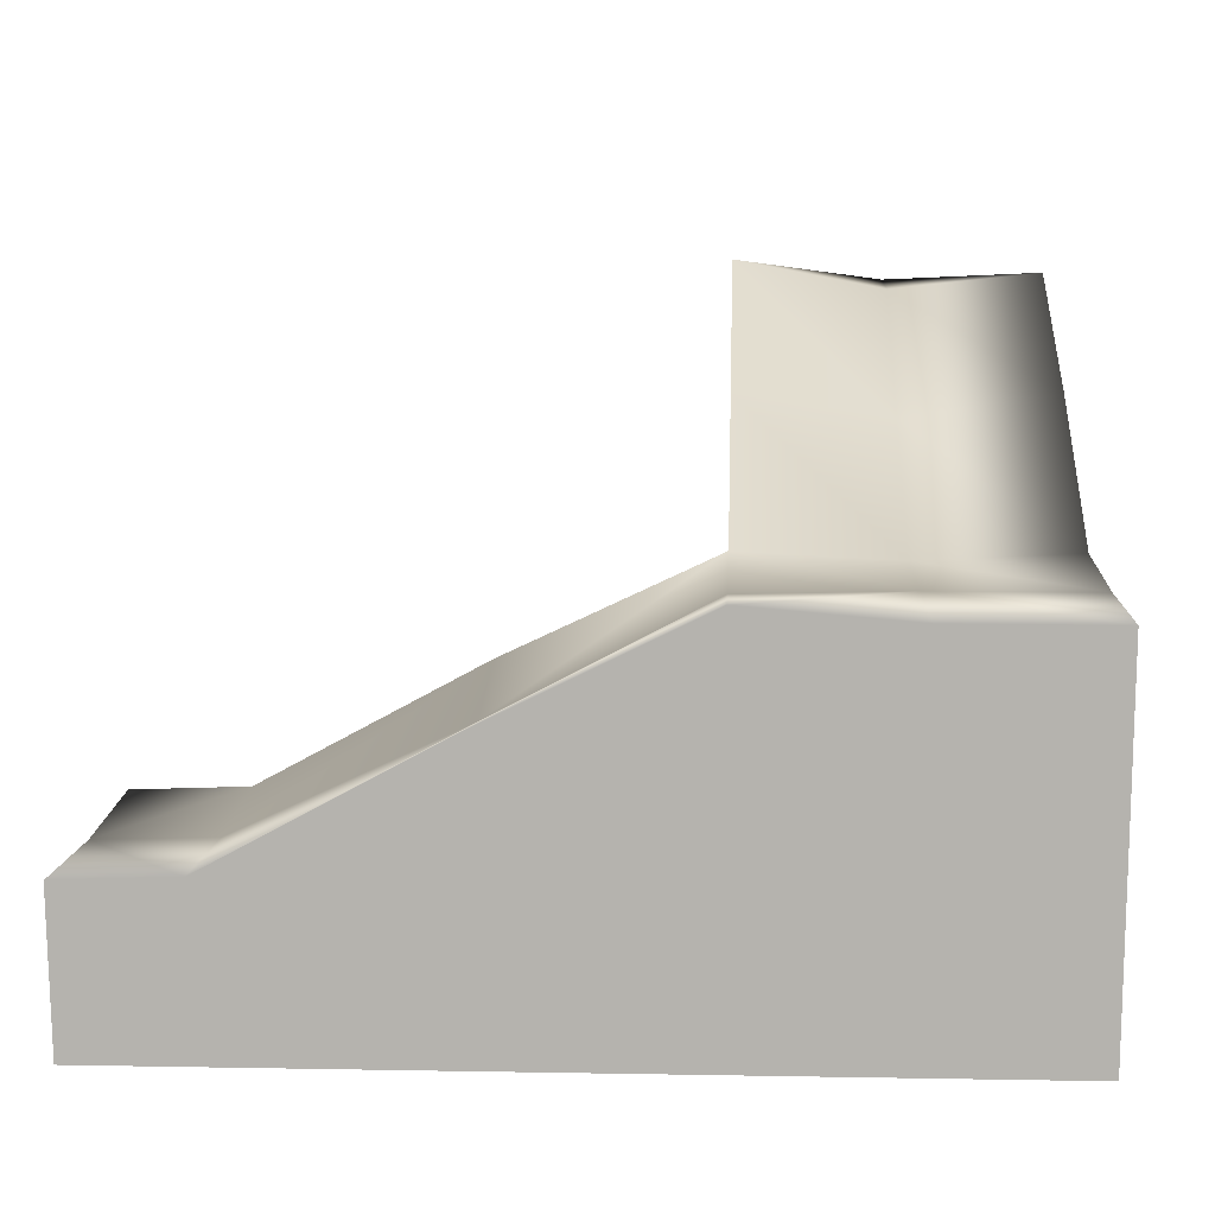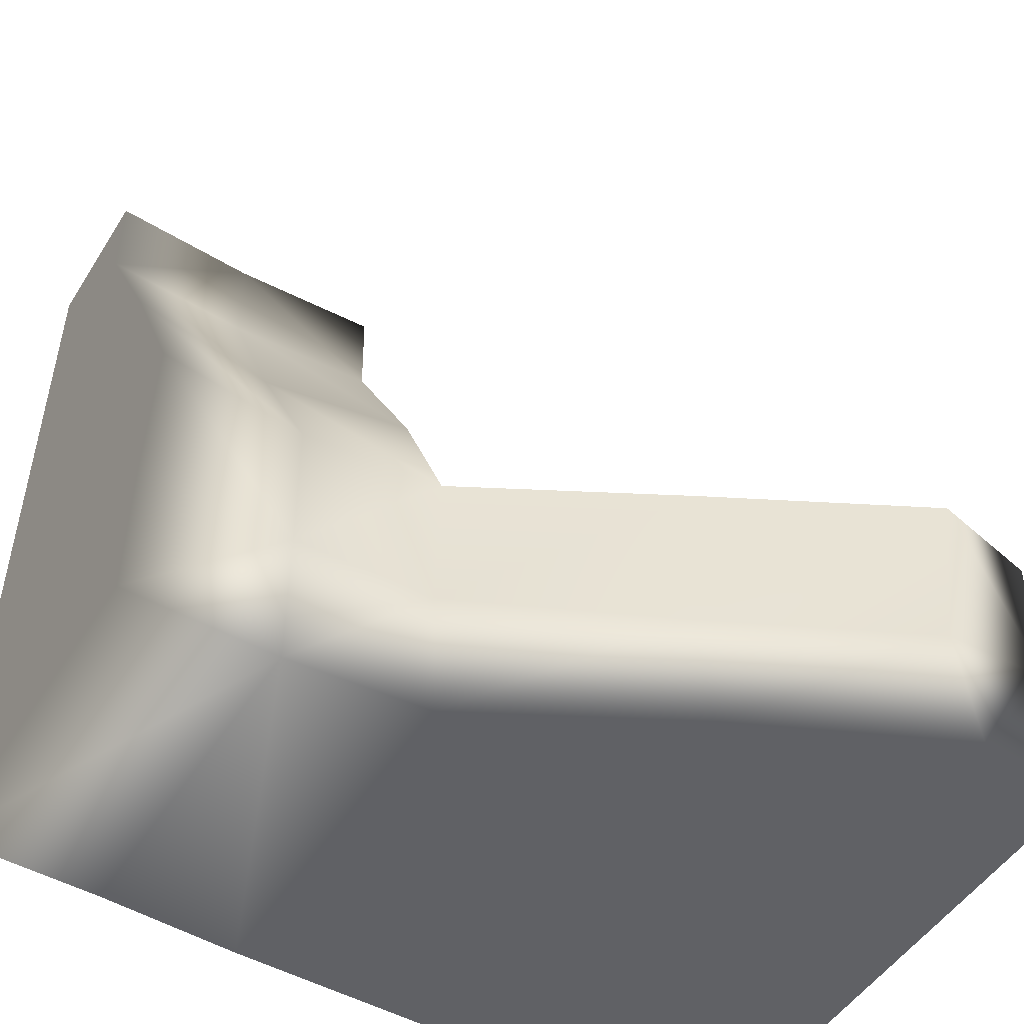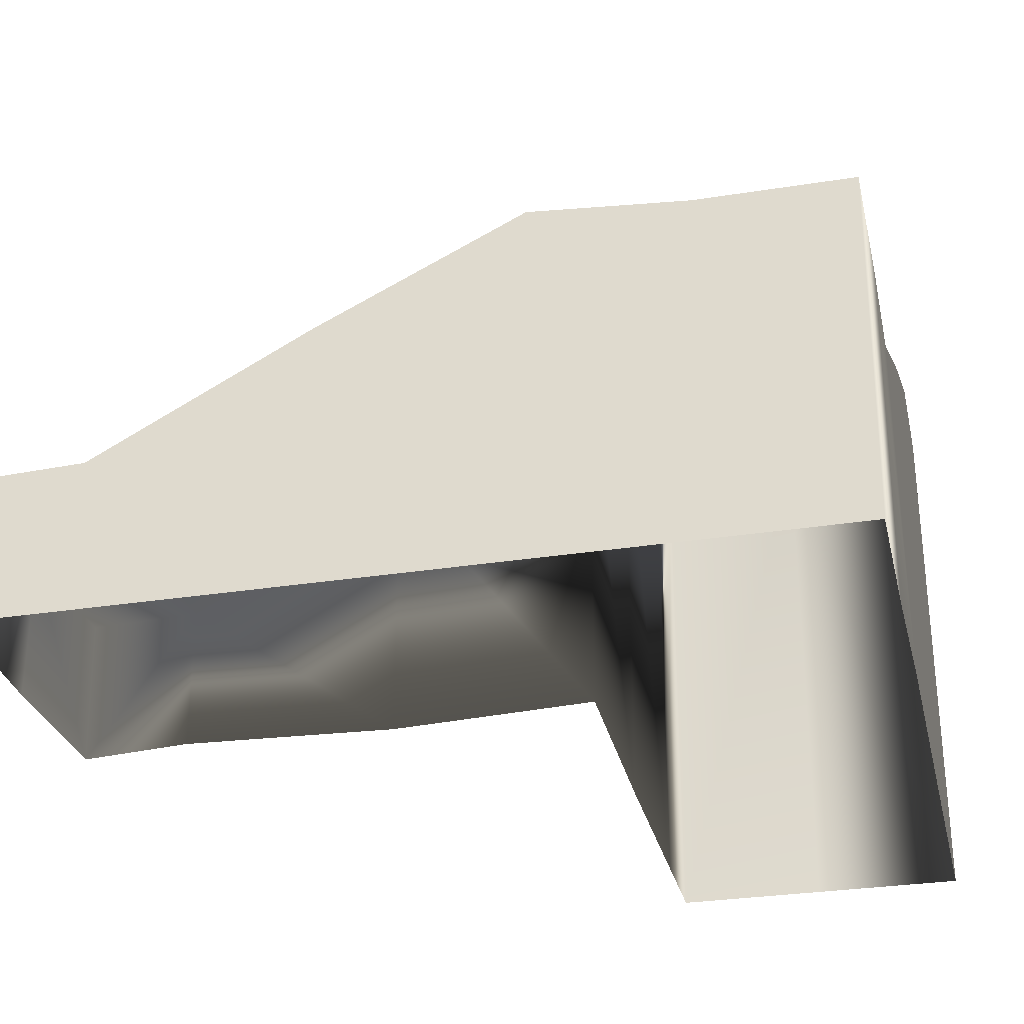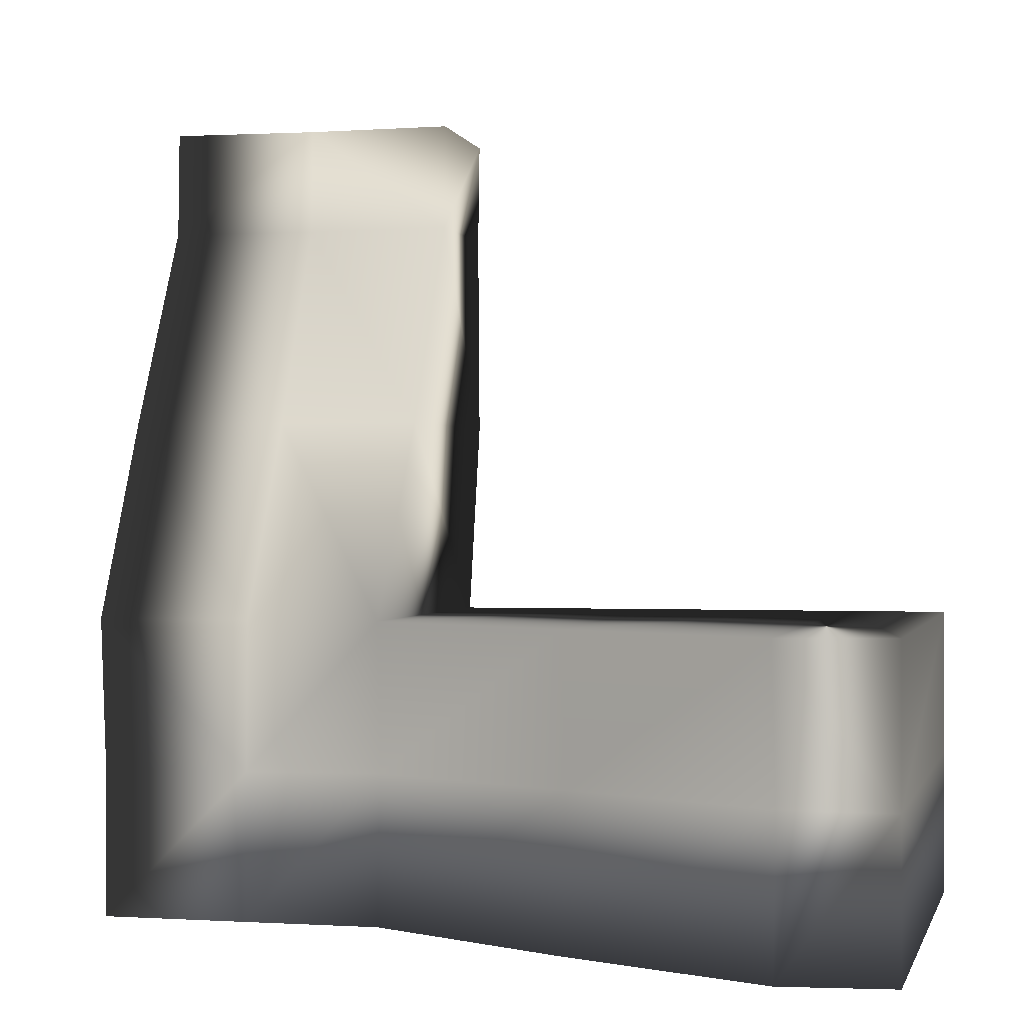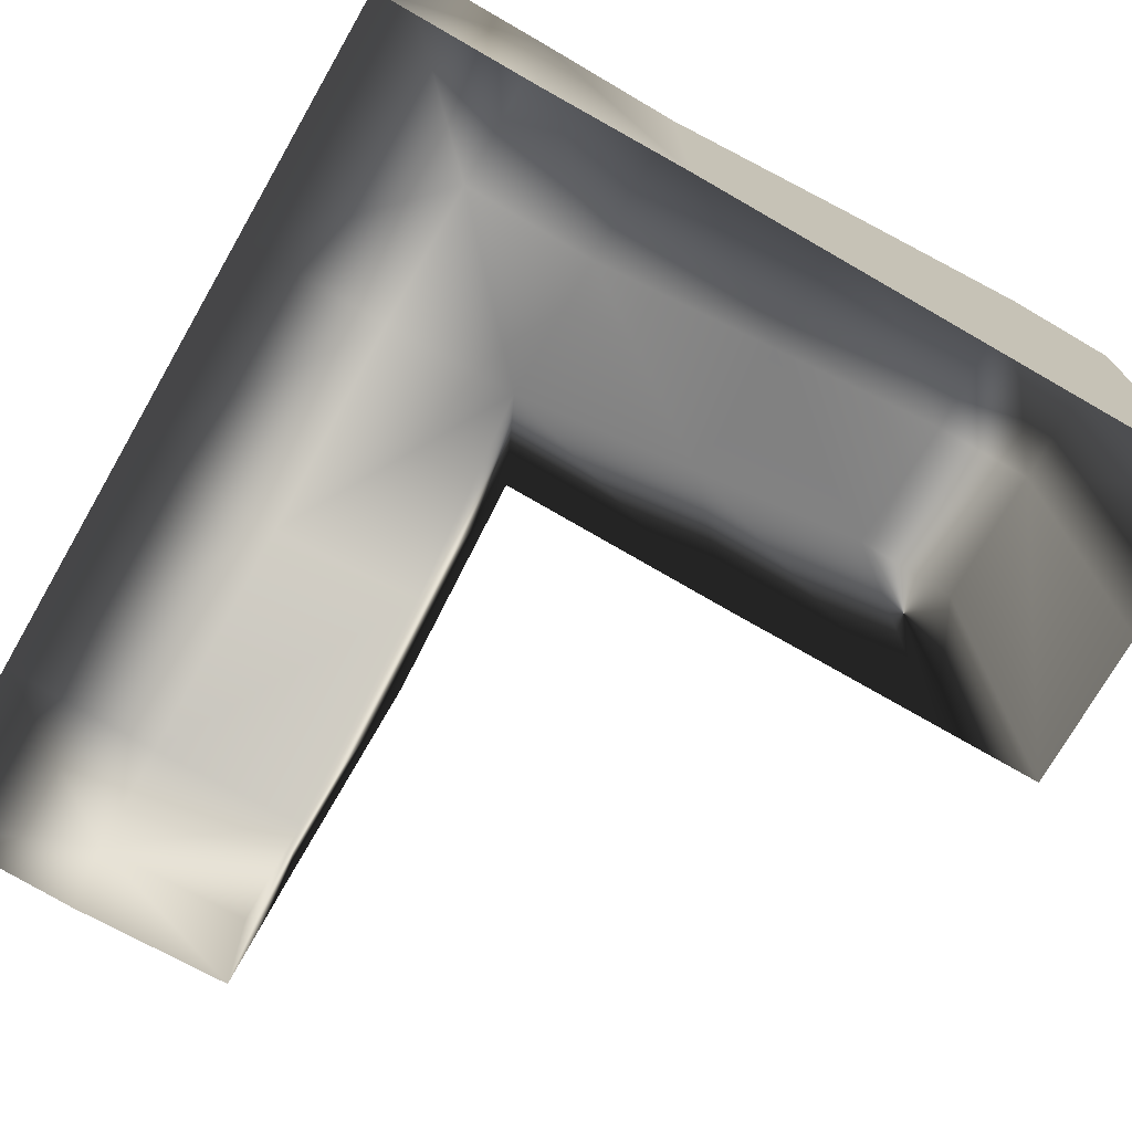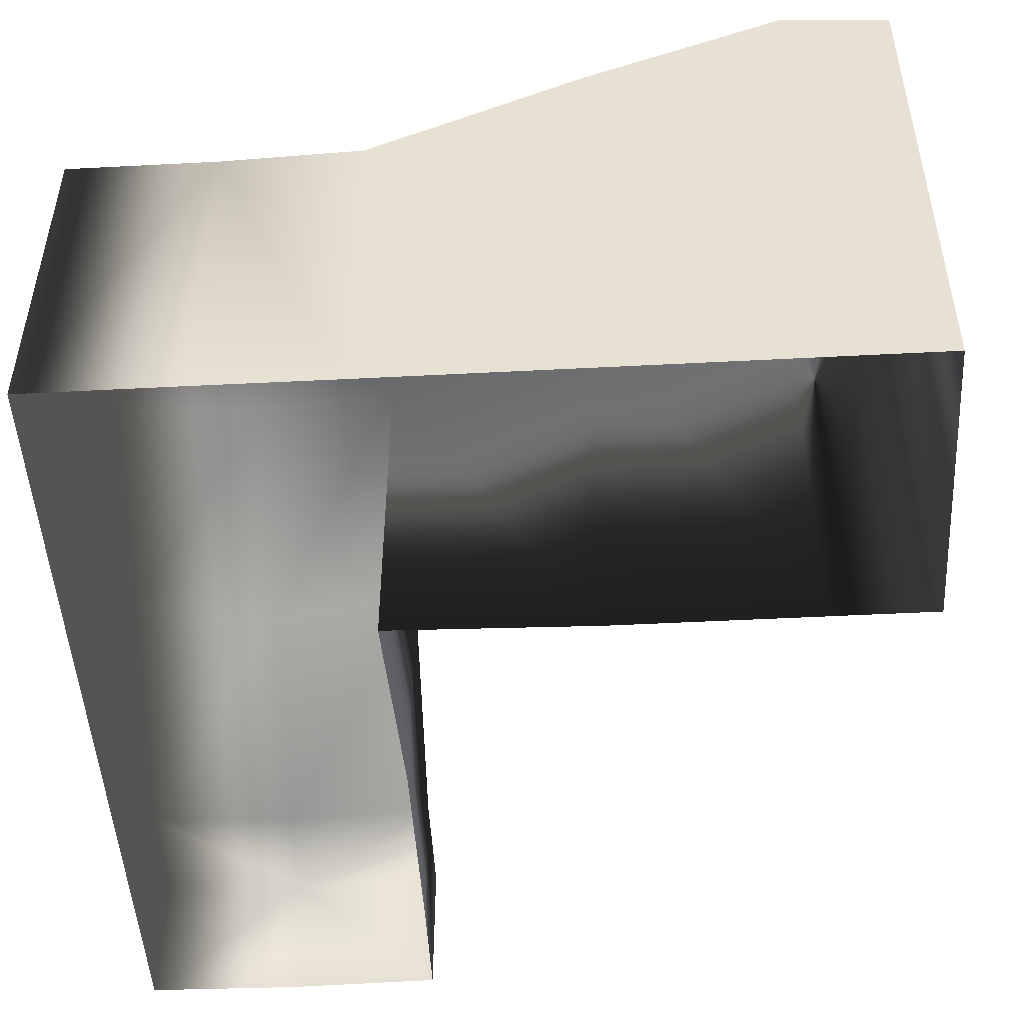
<metadata>
{"format":"obj","ext":"obj","renderer":"f3d","projection":"perspective","resolution":1024,"background":"white","views":[{"elev":9.6,"azim":92.7,"up":"+Y"},{"elev":-50.2,"azim":148.6,"up":"+Z"},{"elev":-30.1,"azim":103.0,"up":"+Y"},{"elev":0.1,"azim":-166.2,"up":"+Z"},{"elev":-74.0,"azim":150.1,"up":"+Y"},{"elev":-49.4,"azim":-176.7,"up":"+Y"}]}
</metadata>
<code>
g ruinRamp02_COL
v -2 3.043 -8
v -2 3.147 -5.852
v -5 4.774 -5.852
v -5 4.448 -8
v -8 6.355 -5.852
v -2 3.147 -10.15
v -8 5.948 -8
v -5 4.774 -10.15
v -8 6.182 -10.15
v -9.556 6 -8
v -8 5.948 -8
v -8 6.355 -5.852
v -9.556 6 -5.852
v -8 -2.043 -5.852
v -9.5 -2.043 -5.852
v -9.5 -2.043 -8
v -9.5 -2.043 -10.15
v -9.556 6 -10.15
v -8 -2.043 -10.15
v -5 -2.043 -10.15
v -5 4.774 -10.15
v -2 -2.043 -10.15
v -8 -2.043 -5.852
v -8 6.355 -5.852
v -5 4.774 -5.852
v -5 -2.043 -5.852
v -5 -2.043 -5.852
v -5 4.774 -5.852
v -2 3.147 -5.852
v -2 -1.957 -5.852
v 2.148 -2 0
v 2.148 0.1469 0
v 2.148 1.774 -3
v 2.148 -2 -3
v 2.148 3.182 -5.852
v 2.148 -2 -5.852
v 2.148 -2 -7.972
v 2.148 3 -8.028
v 2.148 -2 -10.12
v -0 3 -8.028
v -0 2.948 -5.852
v -2 3.147 -5.852
v -2 3.043 -8
v 2.148 3 -10.18
v -0 3 -10.18
v -2 3.147 -10.15
v -0 -2 -10.12
v -2 -2.043 -10.15
v 2.148 1.774 -3
v -0 2.948 -5.852
v -0 1.448 -3
v 2.148 0.1469 0
v -2 3.147 -5.852
v -1.526e-07 0.04317 0
v -2.148 1.774 -3
v -2.148 0.1469 0
v -2 -1.957 -5.852
v -2 3.147 -5.852
v -2.148 1.774 -3
v -2.148 -2 -3
v -2.148 -2 -3
v -2.148 1.774 -3
v -2.148 0.1469 0
v -2.148 -1.914 0
v -2.148 0.1469 0
v -2.148 -2 1.5
v -2.148 -1.914 0
v -2.148 0.08921 1.547
v -0 3.815e-08 1.547
v -1.526e-07 0.04317 0
v -1.526e-07 -2 1.547
v 2.148 0.1469 0
v 2.148 -2 1.5
v 2.148 0.08921 1.547
g ruinRamp02_COL_0
f 3 2 1
f 4 3 1
f 5 3 4
f 4 1 6
f 7 5 4
f 8 4 6
f 7 4 8
f 9 7 8
f 11 9 10
f 11 10 12
f 10 13 12
f 12 13 14
f 13 15 14
f 15 13 10
f 16 15 10
f 16 10 17
f 10 18 17
f 9 18 10
f 17 18 9
f 19 17 9
f 19 9 20
f 9 21 20
f 20 21 22
f 21 6 22
f 25 24 23
f 26 25 23
f 29 28 27
f 30 29 27
f 33 32 31
f 34 33 31
f 35 33 34
f 36 35 34
f 36 37 35
f 37 38 35
f 37 39 38
f 35 38 40
f 41 35 40
f 41 40 42
f 40 43 42
f 39 44 38
f 38 44 40
f 40 45 43
f 44 45 40
f 45 44 39
f 45 46 43
f 47 45 39
f 48 46 45
f 47 48 45
f 35 50 49
f 50 51 49
f 49 51 52
f 50 53 51
f 51 54 52
f 53 55 51
f 51 55 54
f 55 56 54
f 59 58 57
f 60 59 57
f 63 62 61
f 64 63 61
f 67 66 65
f 66 68 65
f 65 68 69
f 69 68 66
f 70 65 69
f 71 69 66
f 70 69 72
f 71 73 69
f 69 74 72
f 73 74 69
f 72 74 31
f 74 73 31

</code>
